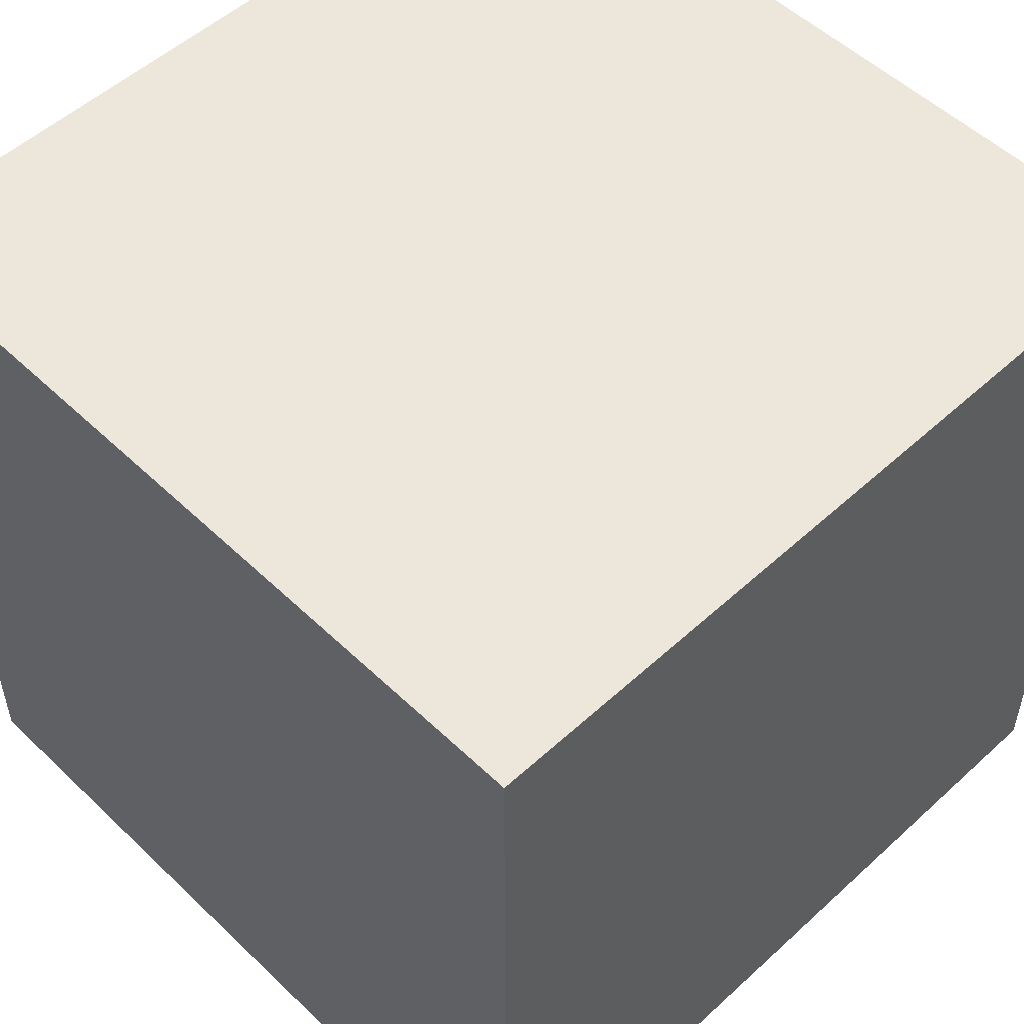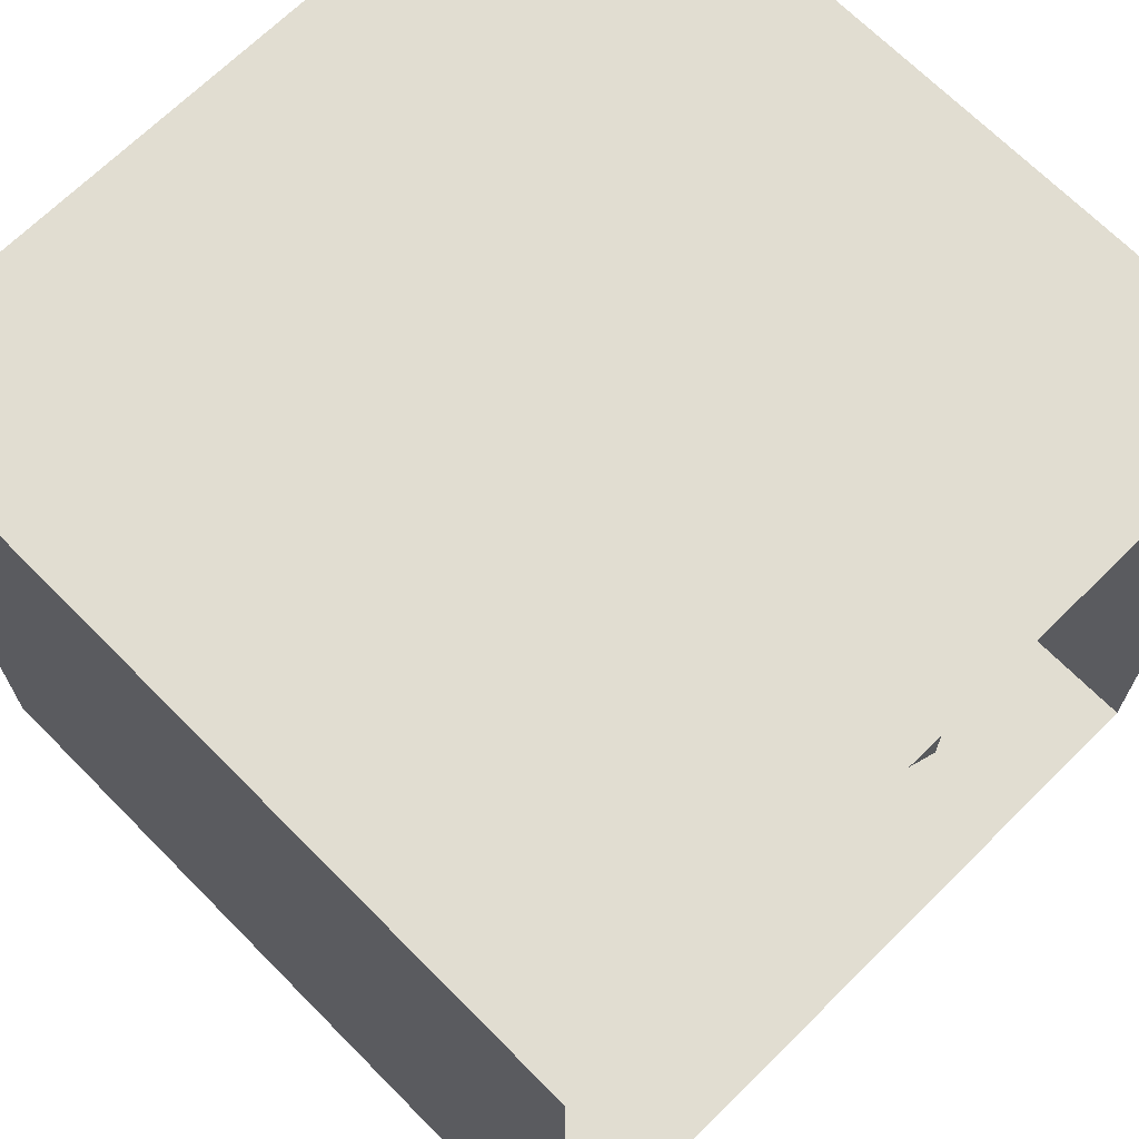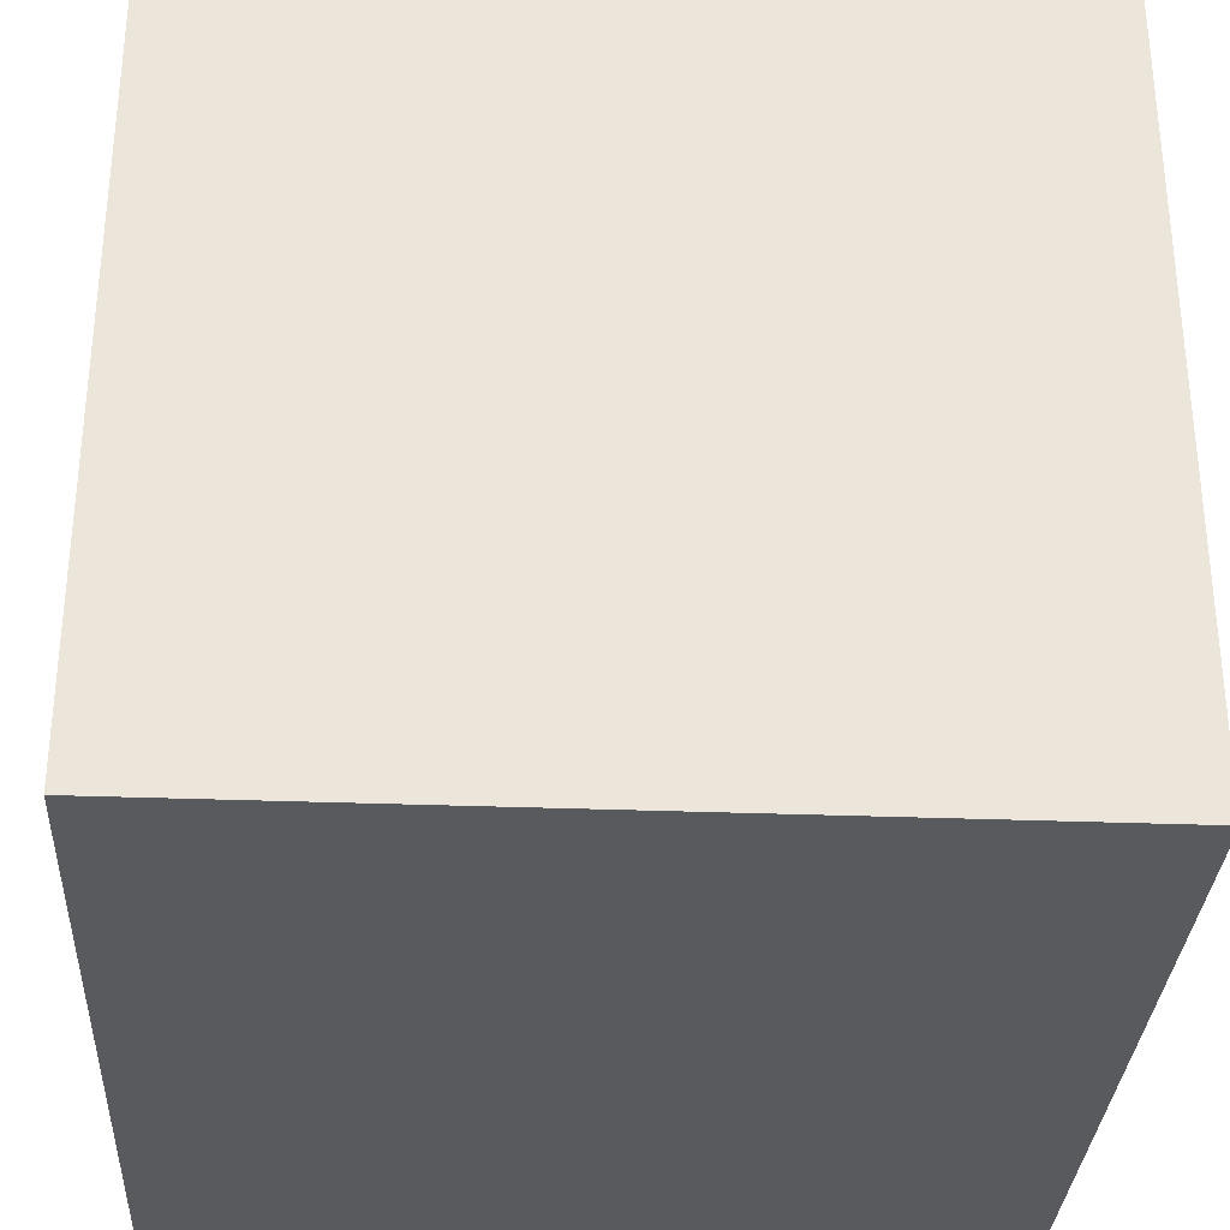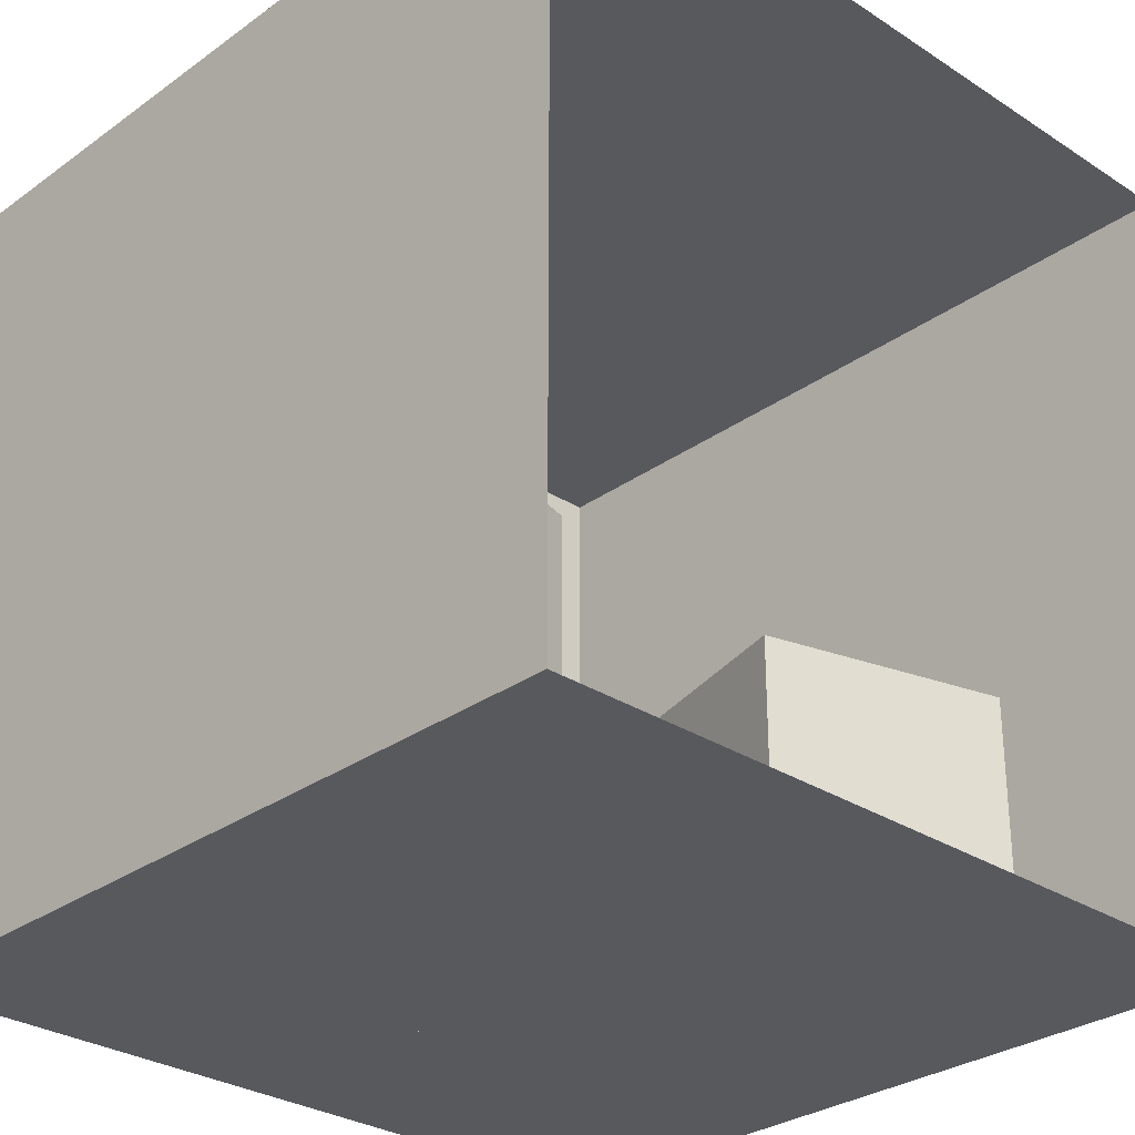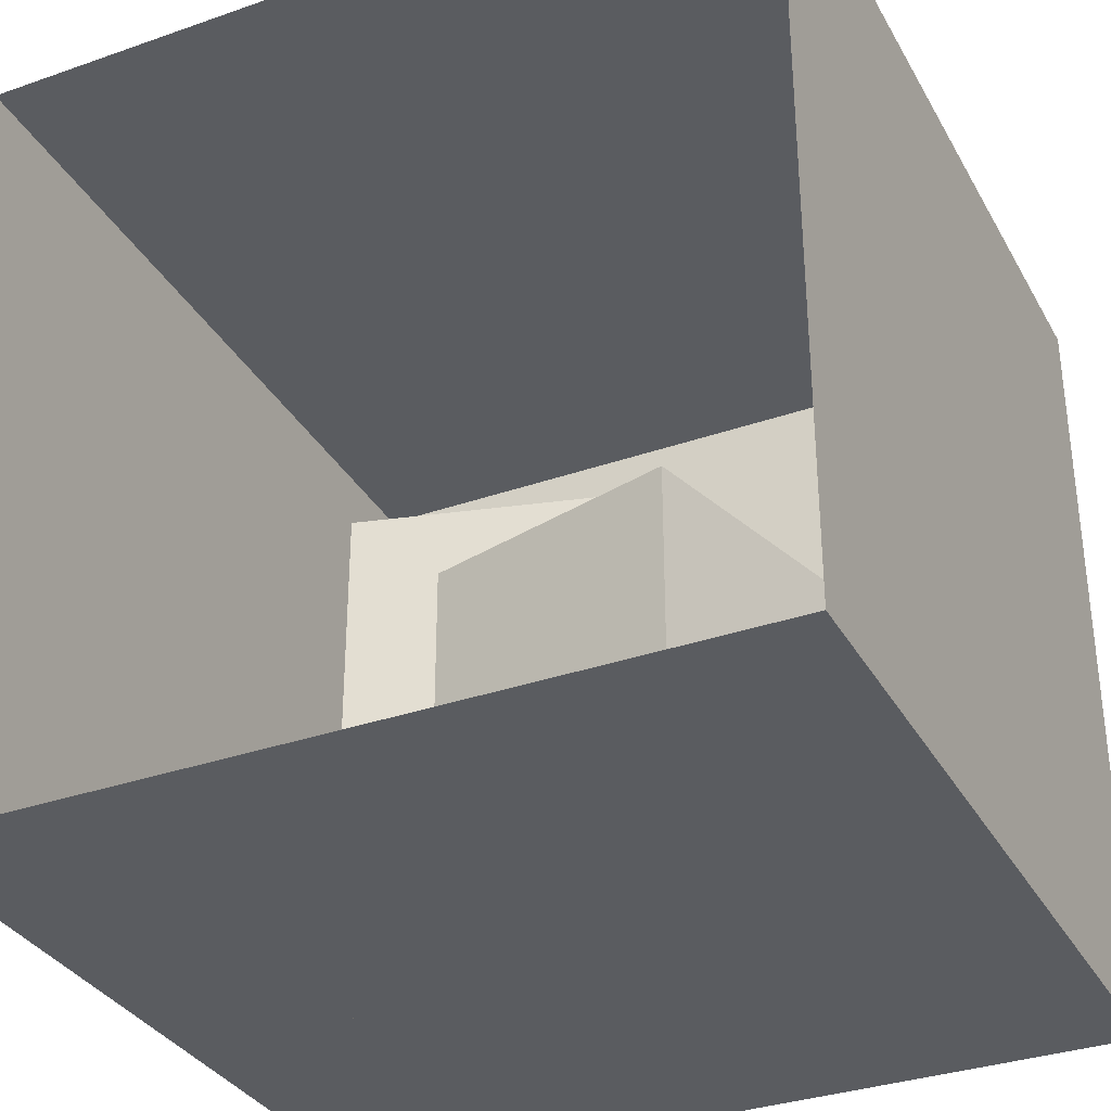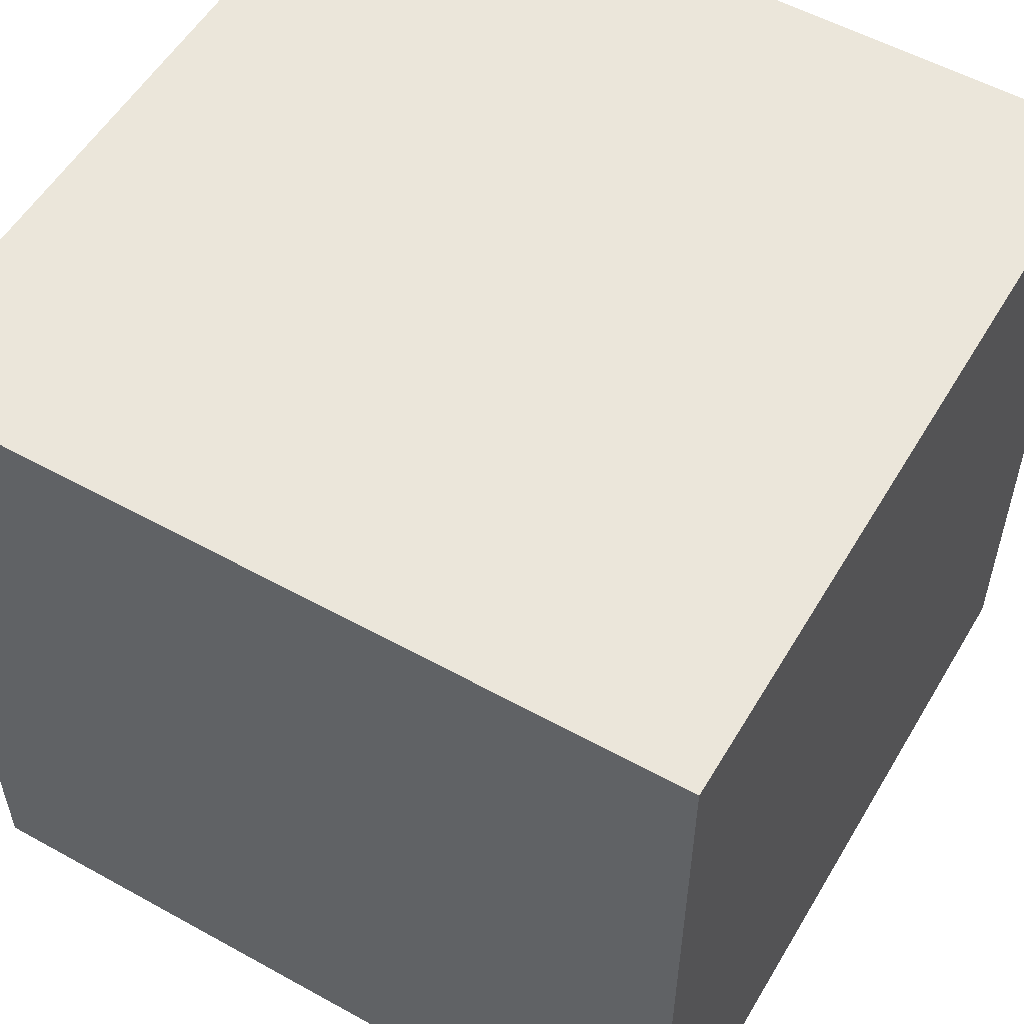
<metadata>
{"format":"obj","ext":"obj","renderer":"f3d","projection":"perspective","resolution":1024,"background":"white","views":[{"elev":52.9,"azim":-44.4,"up":"+Y"},{"elev":68.7,"azim":45.3,"up":"+Y"},{"elev":-31.7,"azim":-93.1,"up":"+Y"},{"elev":-29.6,"azim":46.4,"up":"+Y"},{"elev":-33.6,"azim":115.5,"up":"+Y"},{"elev":54.9,"azim":-149.7,"up":"+Z"}]}
</metadata>
<code>
o base
v 2 4 -2
v 2 0 -2
v 2 4 2
v 2 0 2
v -2 4 -2
v -2 0 -2
v -2 4 2
v -2 0 2
f 1 5 7 3
f 8 7 5 6
f 6 2 4 8
f 4 3 7 8
f 6 5 1 2
o cube.001
v 0.01515 0 -0.3257
v 0.01515 1.2 -0.3257
v 0.3257 0 -1.485
v 0.3257 1.2 -1.485
v 1.174 0 -0.01515
v 1.174 1.2 -0.01515
v 1.485 0 -1.174
v 1.485 1.2 -1.174
f 9 11 12 10
f 11 15 16 12
f 15 13 14 16
f 13 9 10 14
f 11 9 13 15
f 16 14 10 12
o cube.002
v -1.024 0 1.335
v -1.024 2.4 1.335
v -1.335 0 0.1757
v -1.335 2.4 0.1757
v 0.1348 0 1.024
v 0.1348 2.4 1.024
v -0.1757 0 -0.1348
v -0.1757 2.4 -0.1348
f 17 19 20 18
f 19 23 24 20
f 23 21 22 24
f 21 17 18 22
f 19 17 21 23
f 24 22 18 20

</code>
